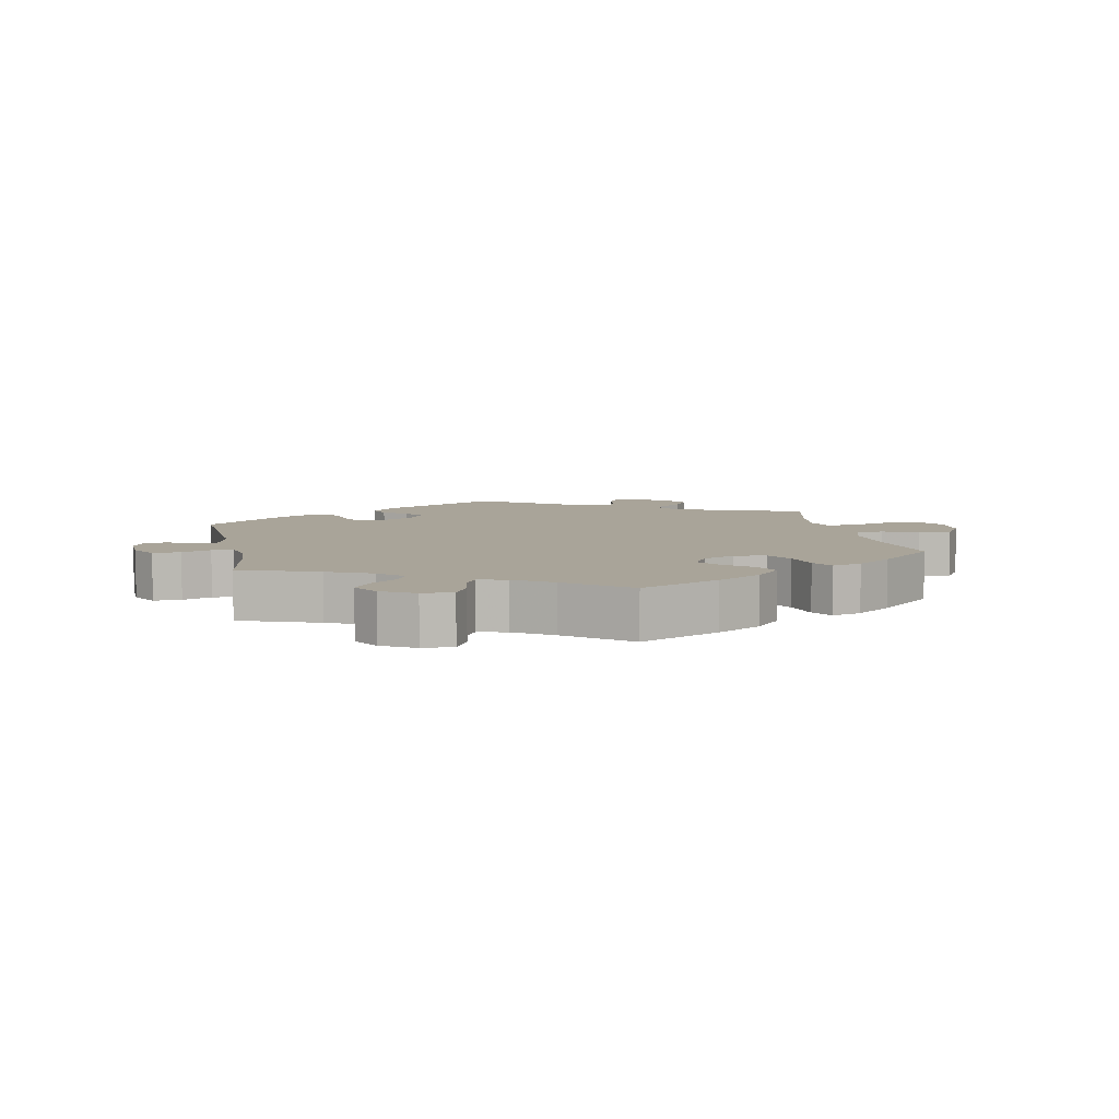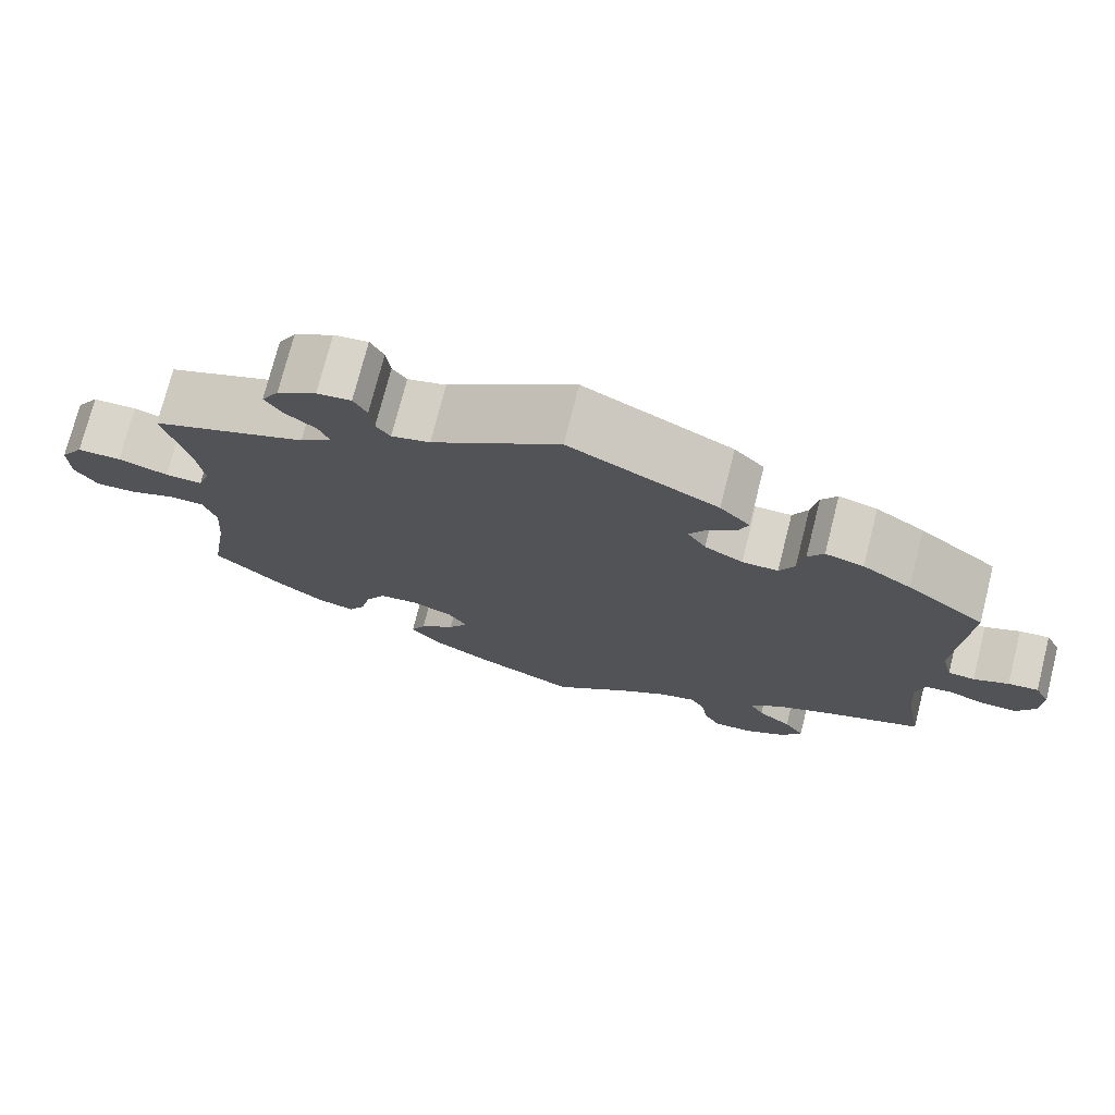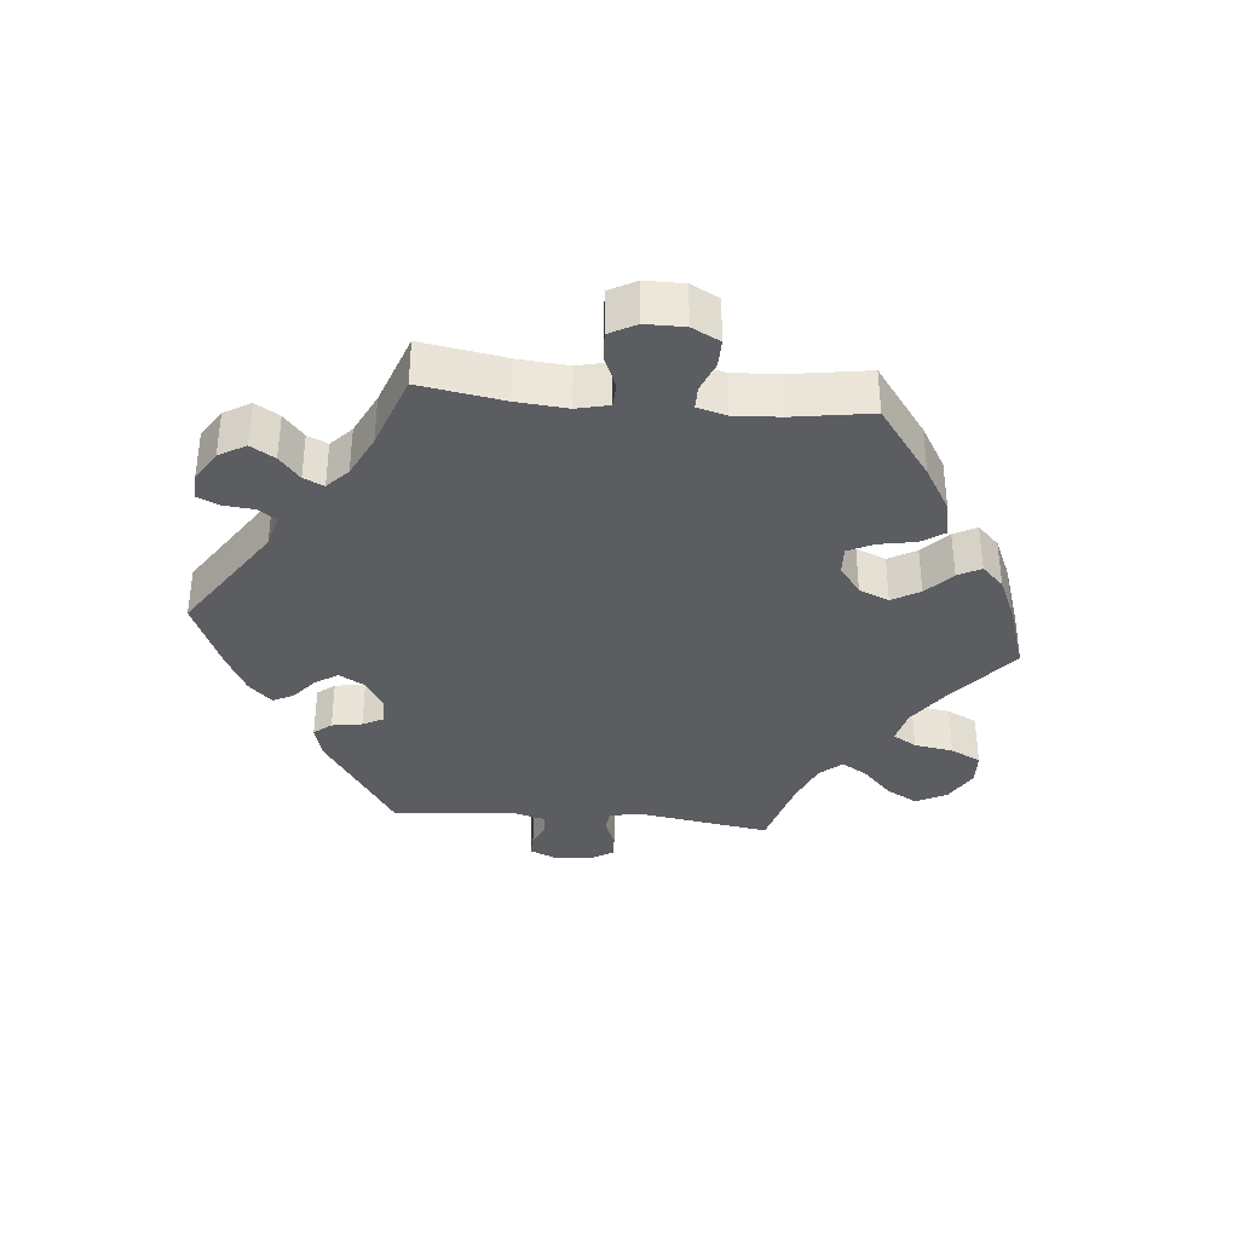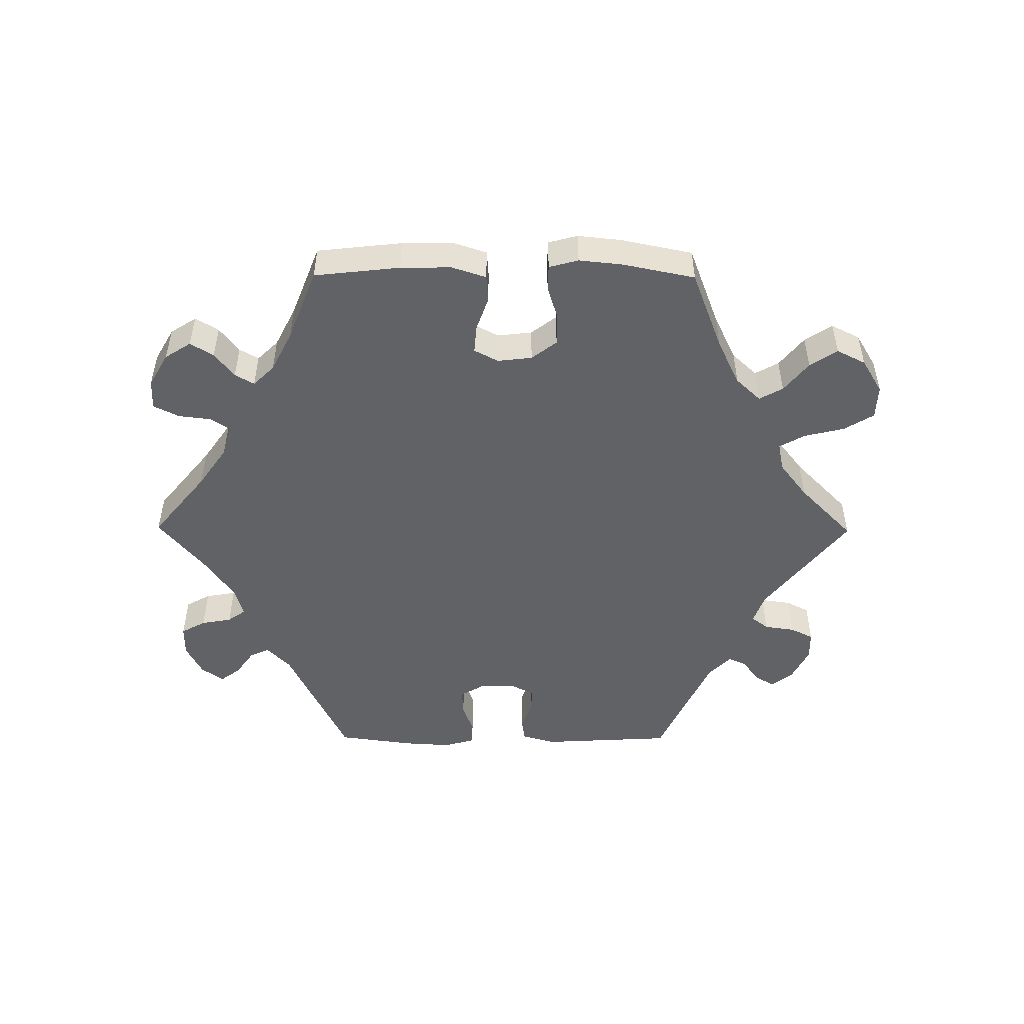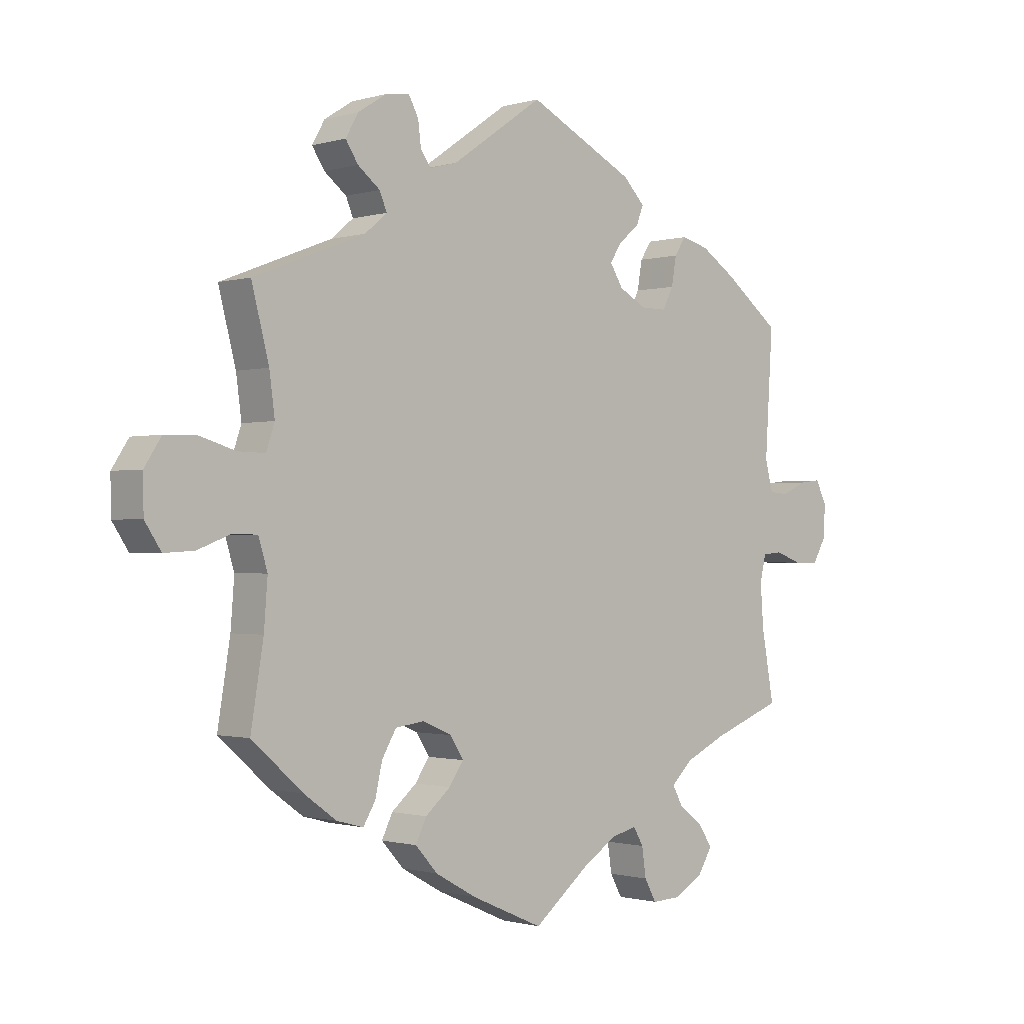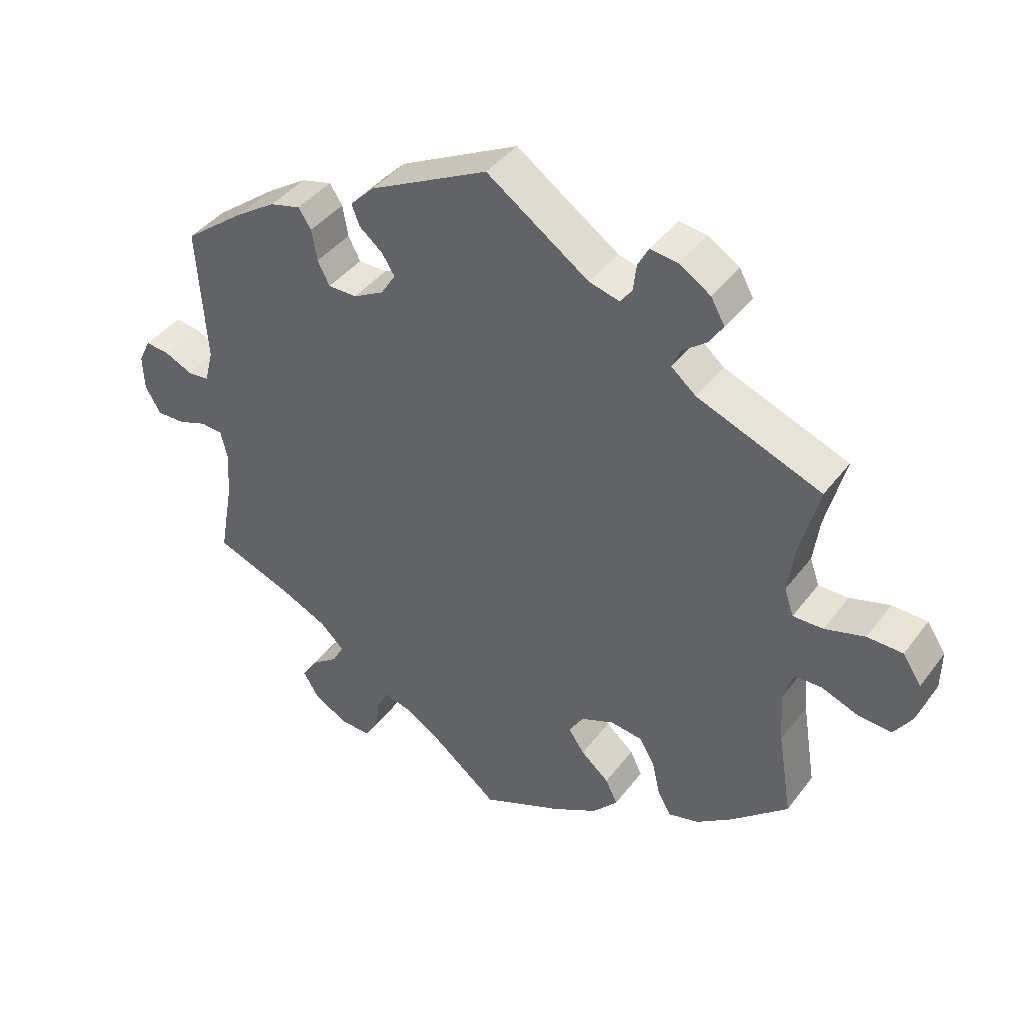
<metadata>
{"format":"obj","ext":"obj","renderer":"f3d","projection":"perspective","resolution":1024,"background":"white","views":[{"elev":7.2,"azim":168.0,"up":"+Y"},{"elev":74.2,"azim":14.2,"up":"+Z"},{"elev":-35.7,"azim":144.6,"up":"+Y"},{"elev":-50.5,"azim":-150.4,"up":"+Y"},{"elev":-0.9,"azim":-43.3,"up":"+Z"},{"elev":41.2,"azim":-146.4,"up":"+Z"}]}
</metadata>
<code>
v 0.177 0.07 0.488
v 0.213 0.07 0.451
v 0.201 0.07 0.42
v 0.166 0.07 0.391
v 0.147 0.07 0.361
v 0.169 0.07 0.326
v 0.215 0.07 0.301
v 0.258 0.07 0.301
v 0.276 0.07 0.336
v 0.284 0.07 0.383
v 0.303 0.07 0.412
v 0.349 0.07 0.4
v 0.407 0.07 0.362
v 0.501 0.07 0.29
v 0.488 0.07 0.086
v 0.501 0.07 0.036
v 0.533 0.07 0.033
v 0.575 0.07 0.052
v 0.611 0.07 0.056
v 0.629 0.07 0.019
v 0.627 0.07 -0.034
v 0.604 0.07 -0.074
v 0.562 0.07 -0.073
v 0.518 0.07 -0.057
v 0.485 0.07 -0.06
v 0.475 0.07 -0.103
v 0.48 0.07 -0.173
v 0.501 0.07 -0.289
v 0.382 0.07 -0.334
v 0.314 0.07 -0.366
v 0.278 0.07 -0.4
v 0.295 0.07 -0.432
v 0.335 0.07 -0.462
v 0.359 0.07 -0.498
v 0.335 0.07 -0.537
v 0.285 0.07 -0.566
v 0.238 0.07 -0.568
v 0.218 0.07 -0.532
v 0.211 0.07 -0.484
v 0.194 0.07 -0.455
v 0.151 0.07 -0.466
v 0.093 0.07 -0.504
v 0.001 0.07 -0.578
v -0.12 0.07 -0.525
v -0.188 0.07 -0.487
v -0.225 0.07 -0.446
v -0.207 0.07 -0.409
v -0.165 0.07 -0.373
v -0.141 0.07 -0.338
v -0.163 0.07 -0.303
v -0.212 0.07 -0.282
v -0.26 0.07 -0.288
v -0.284 0.07 -0.329
v -0.296 0.07 -0.382
v -0.316 0.07 -0.415
v -0.361 0.07 -0.403
v -0.415 0.07 -0.364
v -0.5 0.07 -0.289
v -0.479 0.07 -0.16
v -0.473 0.07 -0.083
v -0.488 0.07 -0.034
v -0.529 0.07 -0.033
v -0.584 0.07 -0.054
v -0.634 0.07 -0.057
v -0.661 0.07 -0.016
v -0.662 0.07 0.044
v -0.634 0.07 0.087
v -0.581 0.07 0.088
v -0.521 0.07 0.07
v -0.476 0.07 0.069
v -0.462 0.07 0.11
v -0.471 0.07 0.177
v -0.5 0.07 0.289
v -0.314 0.07 0.361
v -0.277 0.07 0.392
v -0.289 0.07 0.421
v -0.326 0.07 0.45
v -0.347 0.07 0.482
v -0.326 0.07 0.519
v -0.279 0.07 0.549
v -0.238 0.07 0.554
v -0.222 0.07 0.524
v -0.217 0.07 0.483
v -0.2 0.07 0.46
v -0.154 0.07 0.472
v -0.001 0.07 0.578
v 0.177 0 0.488
v 0.213 0 0.451
v 0.201 0 0.42
v 0.166 0 0.391
v 0.147 0 0.361
v 0.169 0 0.326
v 0.215 0 0.301
v 0.258 0 0.301
v 0.276 0 0.336
v 0.284 0 0.383
v 0.303 0 0.412
v 0.349 0 0.4
v 0.407 0 0.362
v 0.501 0 0.29
v 0.488 0 0.086
v 0.501 0 0.036
v 0.533 0 0.033
v 0.575 0 0.052
v 0.611 0 0.056
v 0.629 0 0.019
v 0.627 0 -0.034
v 0.604 0 -0.074
v 0.562 0 -0.073
v 0.518 0 -0.057
v 0.485 0 -0.06
v 0.475 0 -0.103
v 0.48 0 -0.173
v 0.501 0 -0.289
v 0.382 0 -0.334
v 0.314 0 -0.366
v 0.278 0 -0.4
v 0.295 0 -0.432
v 0.335 0 -0.462
v 0.359 0 -0.498
v 0.335 0 -0.537
v 0.285 0 -0.566
v 0.238 0 -0.568
v 0.218 0 -0.532
v 0.211 0 -0.484
v 0.194 0 -0.455
v 0.151 0 -0.466
v 0.093 0 -0.504
v 0.001 0 -0.578
v -0.12 0 -0.525
v -0.188 0 -0.487
v -0.225 0 -0.446
v -0.207 0 -0.409
v -0.165 0 -0.373
v -0.141 0 -0.338
v -0.163 0 -0.303
v -0.212 0 -0.282
v -0.26 0 -0.288
v -0.284 0 -0.329
v -0.296 0 -0.382
v -0.316 0 -0.415
v -0.361 0 -0.403
v -0.415 0 -0.364
v -0.5 0 -0.289
v -0.479 0 -0.16
v -0.473 0 -0.083
v -0.488 0 -0.034
v -0.529 0 -0.033
v -0.584 0 -0.054
v -0.634 0 -0.057
v -0.661 0 -0.016
v -0.662 0 0.044
v -0.634 0 0.087
v -0.581 0 0.088
v -0.521 0 0.07
v -0.476 0 0.069
v -0.462 0 0.11
v -0.471 0 0.177
v -0.5 0 0.289
v -0.314 0 0.361
v -0.277 0 0.392
v -0.289 0 0.421
v -0.326 0 0.45
v -0.347 0 0.482
v -0.326 0 0.519
v -0.279 0 0.549
v -0.238 0 0.554
v -0.222 0 0.524
v -0.217 0 0.483
v -0.2 0 0.46
v -0.154 0 0.472
v -0.001 0 0.578
f 85 86 1 2
f 84 85 2 3
f 80 81 82 83
f 80 83 84
f 79 80 84
f 76 77 78 79
f 75 76 79 84
f 72 73 74
f 71 72 74 75
f 70 71 75 84
f 66 67 68 69
f 66 69 70
f 65 66 70
f 62 63 64 65
f 61 62 65 70
f 60 61 70 84
f 56 57 58 59
f 53 54 55 56
f 52 53 56 59
f 51 52 59 60
f 45 46 47 48
f 45 48 49
f 42 43 44 45
f 41 42 45 49
f 40 41 49 50
f 36 37 38 39
f 36 39 40
f 35 36 40
f 32 33 34 35
f 31 32 35 40
f 30 31 40 50
f 27 28 29
f 26 27 29 30
f 25 26 30 50
f 21 22 23 24
f 21 24 25
f 20 21 25
f 17 18 19 20
f 16 17 20 25
f 15 16 25 50
f 9 10 11 12
f 8 9 12 13
f 60 84 3 4
f 8 13 14 15
f 7 8 15 50
f 6 7 50 51
f 60 4 5
f 5 6 51 60
f 88 87 172 171
f 89 88 171 170
f 169 168 167 166
f 170 169 166
f 170 166 165
f 165 164 163 162
f 170 165 162 161
f 160 159 158
f 161 160 158 157
f 170 161 157 156
f 155 154 153 152
f 156 155 152
f 156 152 151
f 151 150 149 148
f 156 151 148 147
f 170 156 147 146
f 145 144 143 142
f 142 141 140 139
f 145 142 139 138
f 146 145 138 137
f 134 133 132 131
f 135 134 131
f 131 130 129 128
f 135 131 128 127
f 136 135 127 126
f 125 124 123 122
f 126 125 122
f 126 122 121
f 121 120 119 118
f 126 121 118 117
f 136 126 117 116
f 115 114 113
f 116 115 113 112
f 136 116 112 111
f 110 109 108 107
f 111 110 107
f 111 107 106
f 106 105 104 103
f 111 106 103 102
f 136 111 102 101
f 98 97 96 95
f 99 98 95 94
f 90 89 170 146
f 101 100 99 94
f 136 101 94 93
f 137 136 93 92
f 91 90 146
f 146 137 92 91
f 1 87 88 2
f 2 88 89 3
f 3 89 90 4
f 4 90 91 5
f 5 91 92 6
f 6 92 93 7
f 7 93 94 8
f 8 94 95 9
f 9 95 96 10
f 10 96 97 11
f 11 97 98 12
f 12 98 99 13
f 13 99 100 14
f 14 100 101 15
f 15 101 102 16
f 16 102 103 17
f 17 103 104 18
f 18 104 105 19
f 19 105 106 20
f 20 106 107 21
f 21 107 108 22
f 22 108 109 23
f 23 109 110 24
f 24 110 111 25
f 25 111 112 26
f 26 112 113 27
f 27 113 114 28
f 28 114 115 29
f 29 115 116 30
f 30 116 117 31
f 31 117 118 32
f 32 118 119 33
f 33 119 120 34
f 34 120 121 35
f 35 121 122 36
f 36 122 123 37
f 37 123 124 38
f 38 124 125 39
f 39 125 126 40
f 40 126 127 41
f 41 127 128 42
f 42 128 129 43
f 43 129 130 44
f 44 130 131 45
f 45 131 132 46
f 46 132 133 47
f 47 133 134 48
f 48 134 135 49
f 49 135 136 50
f 50 136 137 51
f 51 137 138 52
f 52 138 139 53
f 53 139 140 54
f 54 140 141 55
f 55 141 142 56
f 56 142 143 57
f 57 143 144 58
f 58 144 145 59
f 59 145 146 60
f 60 146 147 61
f 61 147 148 62
f 62 148 149 63
f 63 149 150 64
f 64 150 151 65
f 65 151 152 66
f 66 152 153 67
f 67 153 154 68
f 68 154 155 69
f 69 155 156 70
f 70 156 157 71
f 71 157 158 72
f 72 158 159 73
f 73 159 160 74
f 74 160 161 75
f 75 161 162 76
f 76 162 163 77
f 77 163 164 78
f 78 164 165 79
f 79 165 166 80
f 80 166 167 81
f 81 167 168 82
f 82 168 169 83
f 83 169 170 84
f 84 170 171 85
f 85 171 172 86
f 86 172 87 1

</code>
